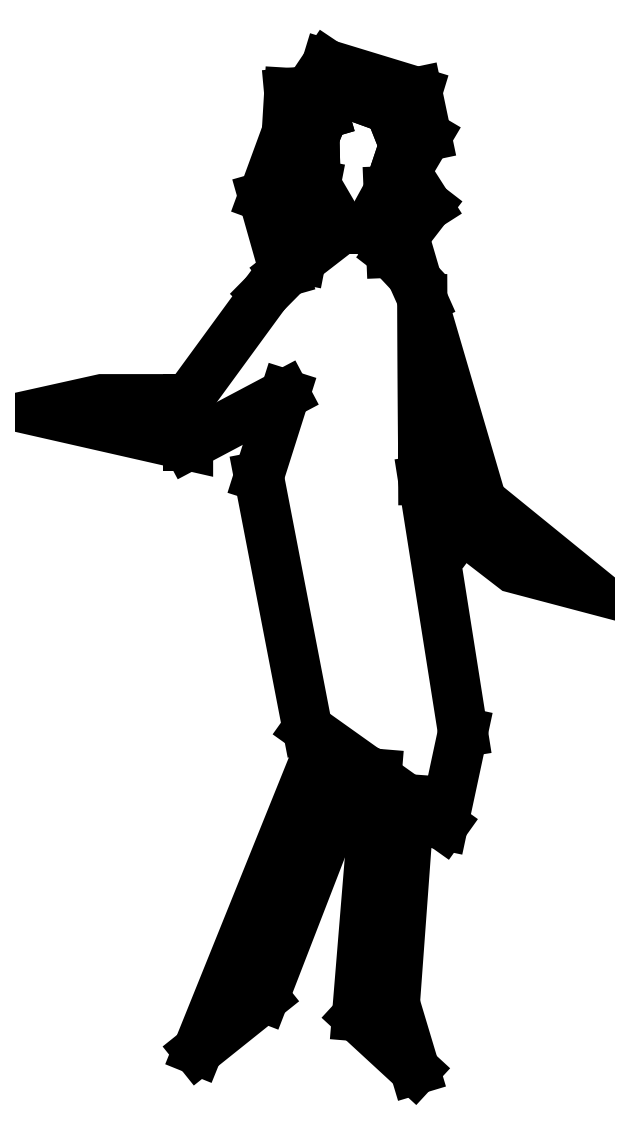
<metadata>
{"format":"dxf","ext":"dxf","renderer":"ezdxf+matplotlib","layout":"modelspace","background":"white","min_lineweight":24,"dpi":150}
</metadata>
<code>
0
SECTION
2
ENTITIES
0
3DFACE
8
0
10
0.1658
20
1.164
30
0
11
0.09727
21
0.8439
31
0
12
-0.3701
22
1.177
32
0
13
-0.5377
23
2.045
33
0
70
     8
0
3DFACE
8
0
10
-0.2106
20
1.049
30
0
11
-0.3249
21
1.118
31
0
12
-0.7486
22
0.06665
32
0
13
-0.52
23
0.2495
33
0
70
     1
0
3DFACE
8
0
10
-0.1999
20
0.1842
30
0
11
-0.06858
21
0.2286
31
0
12
0
22
0
32
0
13
0
23
0
33
0
70
     1
0
3DFACE
8
0
10
-0.01703
20
0.9326
30
0
11
-0.1313
21
1.02
31
0
12
-0.1999
22
0.1842
32
0
13
-0.06858
23
0.2286
33
0
70
     5
0
3DFACE
8
0
10
0.2303
20
1.96
30
0
11
0.1617
21
1.868
31
0
12
0.3411
22
1.73
32
0
13
0.5961
23
1.662
33
0
0
3DFACE
8
0
10
-0.0904
20
3.03
30
0
11
-0.03203
21
3.096
31
0
12
0.04319
22
2.978
32
0
13
-0.08161
23
2.817
33
0
70
     1
0
3DFACE
8
0
10
-0.2528
20
2.9
30
0
11
-0.1614
21
2.9
31
0
12
-0.01122
22
2.74
32
0
13
-0.4285
23
2.764
33
0
70
     4
0
3DFACE
8
0
10
-0.523
20
3.01
30
0
11
-0.3419
21
3.052
31
0
12
-0.392
22
2.795
32
0
13
-0.4494
23
2.75
33
0
70
     1
0
3DFACE
8
0
10
-0.7816
20
2.312
30
0
11
-0.7816
21
2.152
31
0
12
-1.285
22
2.267
32
0
13
-1.079
23
2.312
33
0
0
3DFACE
8
0
10
0.02869
20
2.033
30
0
11
0.02599
21
2.657
31
0
12
0.2303
22
1.96
32
0
13
0.1617
23
1.868
33
0
0
3DFACE
8
0
10
0.02869
20
2.033
30
0
11
0.1658
21
1.164
31
0
12
-0.5377
22
2.045
32
0
13
-0.4478
23
2.329
33
0
70
    10
0
3DFACE
8
0
10
0.02599
20
2.657
30
0
11
-0.5158
21
2.676
31
0
12
-0.4478
22
2.329
32
0
13
0.02869
23
2.033
33
0
70
     7
0
3DFACE
8
0
10
-0.4285
20
2.764
30
0
11
-0.01122
21
2.74
31
0
12
0.02599
22
2.657
32
0
13
-0.5158
23
2.676
33
0
70
     5
0
3DFACE
8
0
10
-0.5158
20
2.676
30
0
11
-0.4478
21
2.329
31
0
12
-0.7816
22
2.152
32
0
13
-0.7816
23
2.312
33
0
70
     1
0
3DFACE
8
0
10
-0.3461
20
3.217
30
0
11
-0.4416
21
3.232
31
0
12
-0.523
22
3.01
32
0
13
-0.3419
23
3.052
33
0
70
     5
0
3DFACE
8
0
10
-0.4335
20
3.368
30
0
11
-0.3143
21
3.295
31
0
12
-0.3461
22
3.217
32
0
13
-0.4416
23
3.232
33
0
70
     5
0
3DFACE
8
0
10
-0.3347
20
3.365
30
0
11
-0.3656
21
3.374
31
0
12
-0.4335
22
3.368
32
0
13
-0.3143
23
3.295
33
0
70
     5
0
3DFACE
8
0
10
-0.08656
20
3.313
30
0
11
0.008374
21
3.371
31
0
12
-0.304
22
3.466
32
0
13
-0.2852
23
3.385
33
0
70
     5
0
3DFACE
8
0
10
-0.08656
20
3.313
30
0
11
-0.3143
21
3.295
31
0
12
-0.3461
22
3.217
32
0
13
-0.03732
23
3.189
33
0
70
     5
0
3DFACE
8
0
10
-0.3347
20
3.365
30
0
11
-0.2852
21
3.385
31
0
12
-0.08656
22
3.313
32
0
13
-0.3143
23
3.295
33
0
70
     4
0
3DFACE
8
0
10
-0.0904
20
3.03
30
0
11
-0.03203
21
3.096
31
0
12
0.04036
22
3.219
32
0
13
-0.03732
23
3.189
33
0
70
     5
0
3DFACE
8
0
10
-0.3461
20
3.217
30
0
11
-0.03732
21
3.189
31
0
12
-0.0904
22
3.03
32
0
13
-0.3419
23
3.052
33
0
70
     5
0
3DFACE
8
0
10
-0.0904
20
3.03
30
0
11
-0.3419
21
3.052
31
0
12
-0.2528
22
2.9
32
0
13
-0.1614
23
2.9
33
0
70
     1
0
3DFACE
8
0
10
0.04036
20
3.219
30
0
11
-0.03732
21
3.189
31
0
12
-0.08656
22
3.313
32
0
13
0.008374
23
3.371
33
0
70
     5
0
3DFACE
8
0
10
-0.304
20
3.466
30
0
11
-0.2852
21
3.385
31
0
12
-0.3347
22
3.365
32
0
13
-0.3656
23
3.374
33
0
70
     5
0
POLYLINE
8
_KTI_CONTROL
10
0
20
0
30
0
66
     1
70
     8
0
VERTEX
8
_KTI_CONTROL
10
0
20
0
30
0
70
    32
0
VERTEX
8
_KTI_CONTROL
10
0
20
0
30
0
70
    32
0
SEQEND
8
_KTI_CONTROL
0
POLYLINE
8
_KTI_CONTROL
10
0
20
0
30
0
66
     1
70
     8
0
VERTEX
8
_KTI_CONTROL
10
0
20
0
30
0
70
    32
0
VERTEX
8
_KTI_CONTROL
10
0
20
0
30
0
70
    32
0
SEQEND
8
_KTI_CONTROL
0
ENDSEC
0
EOF

</code>
